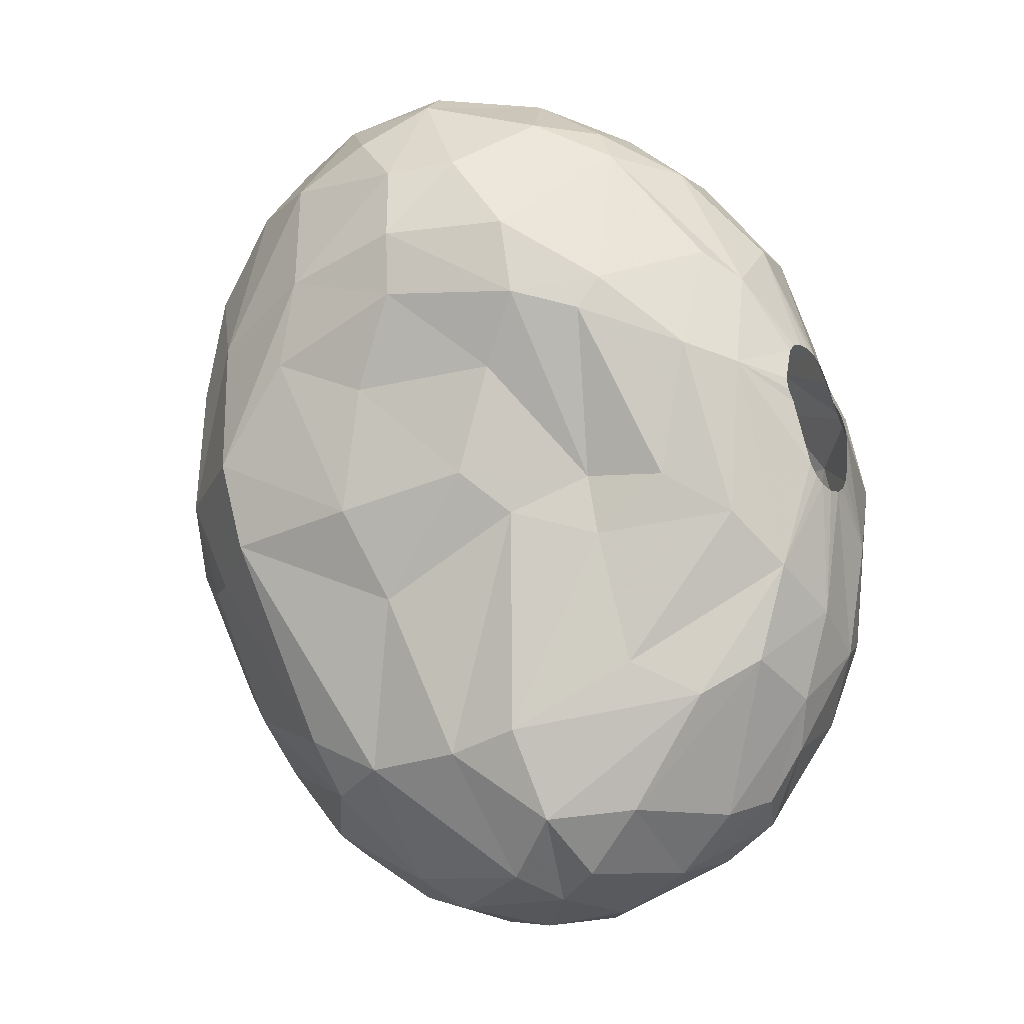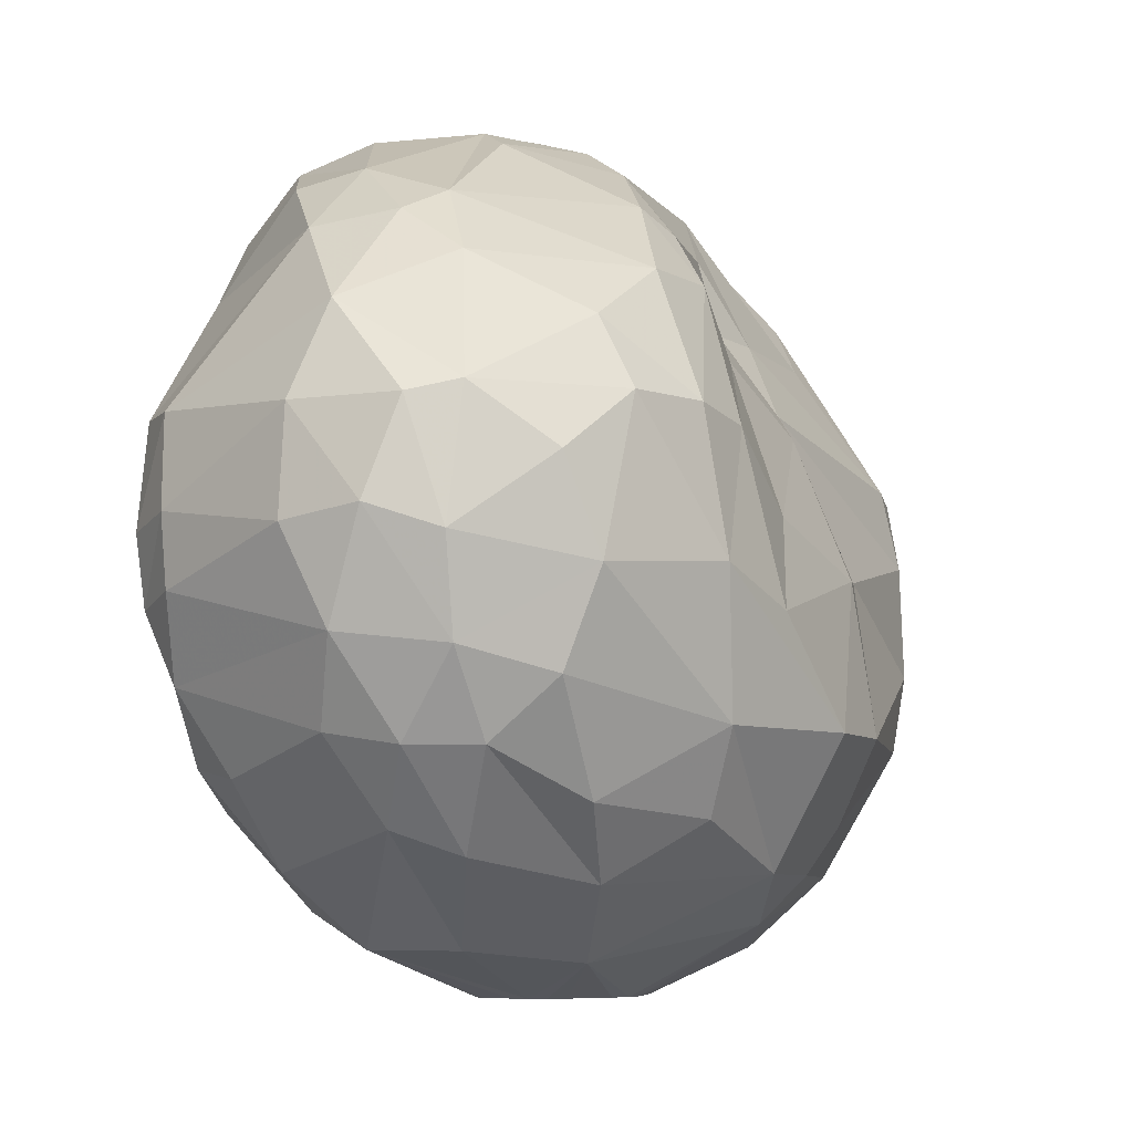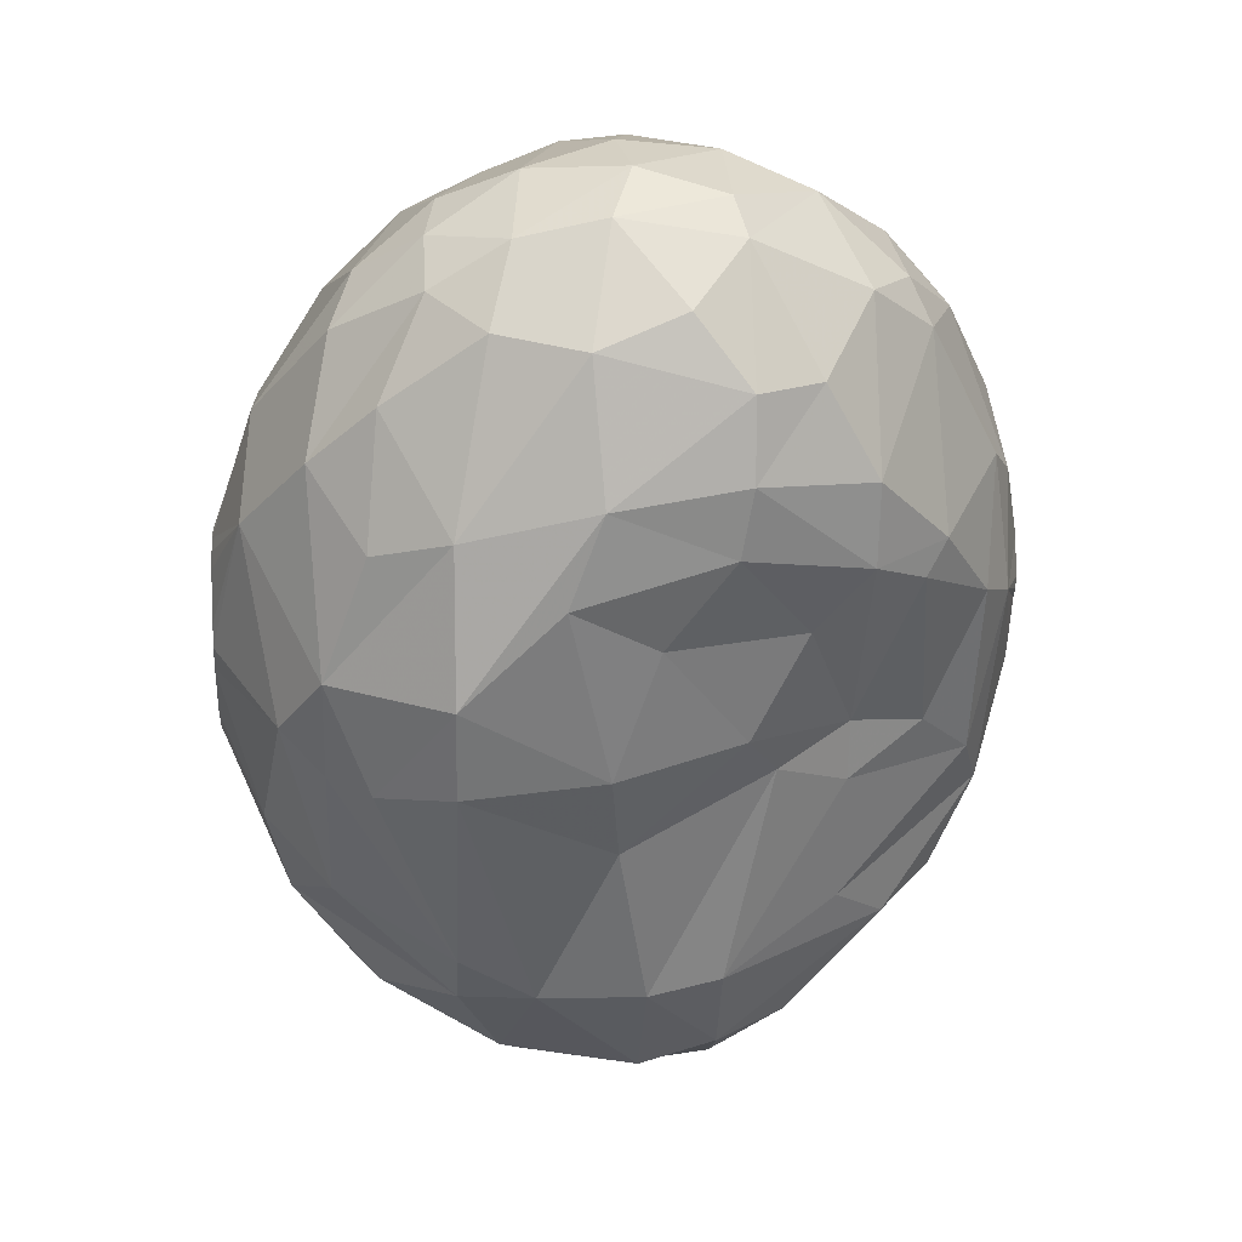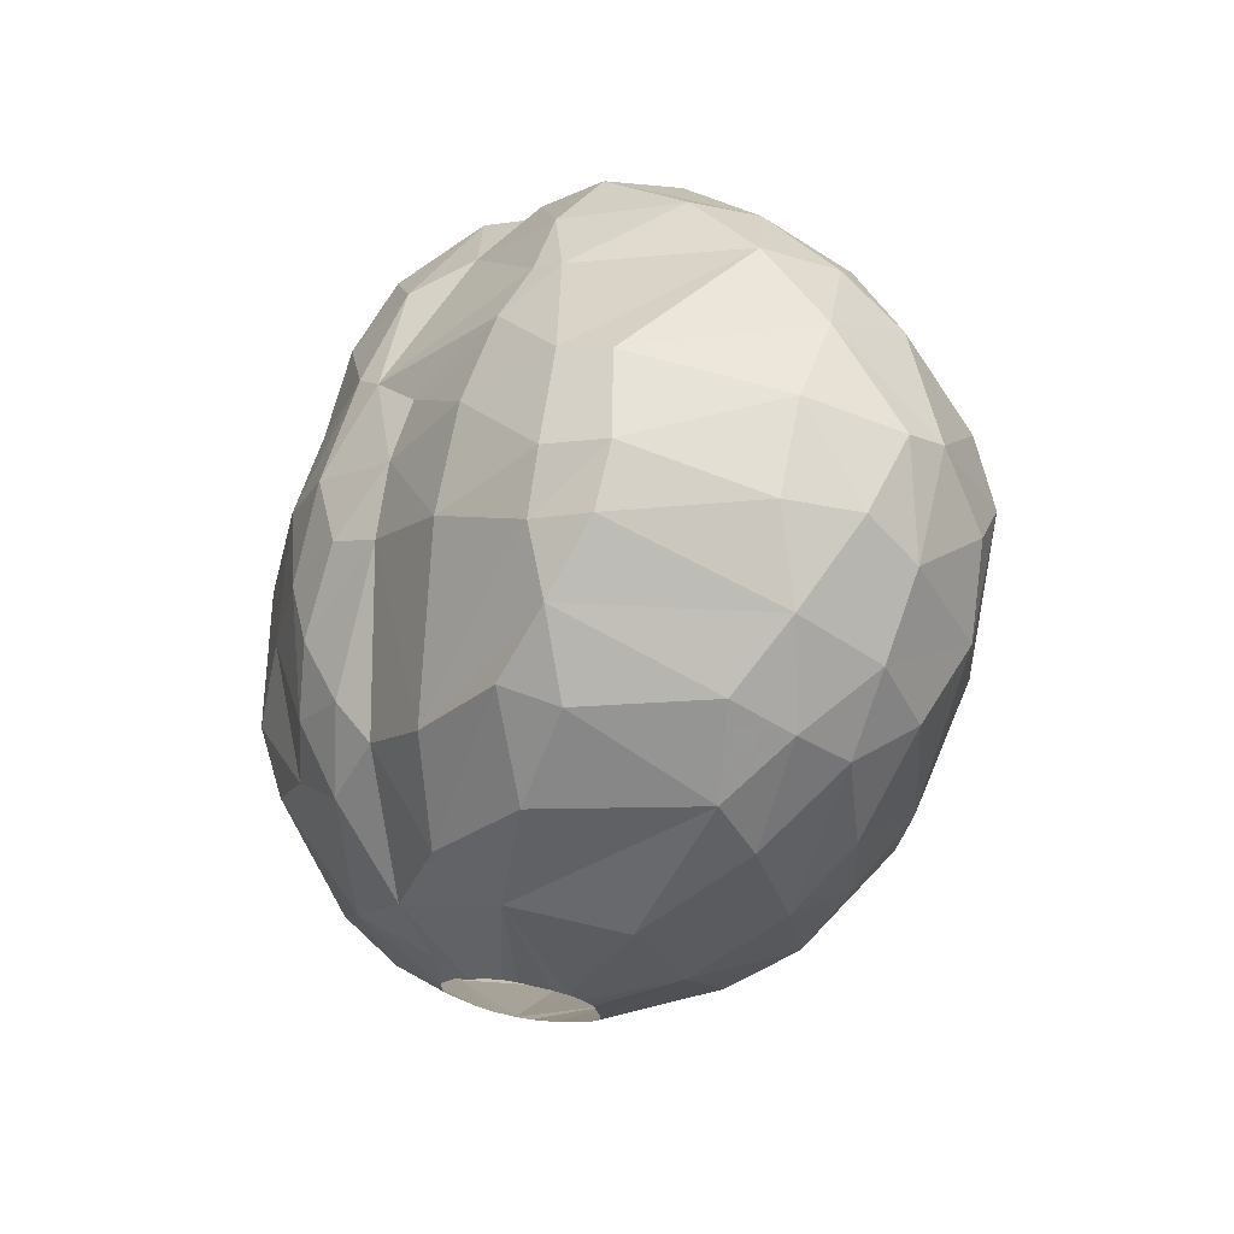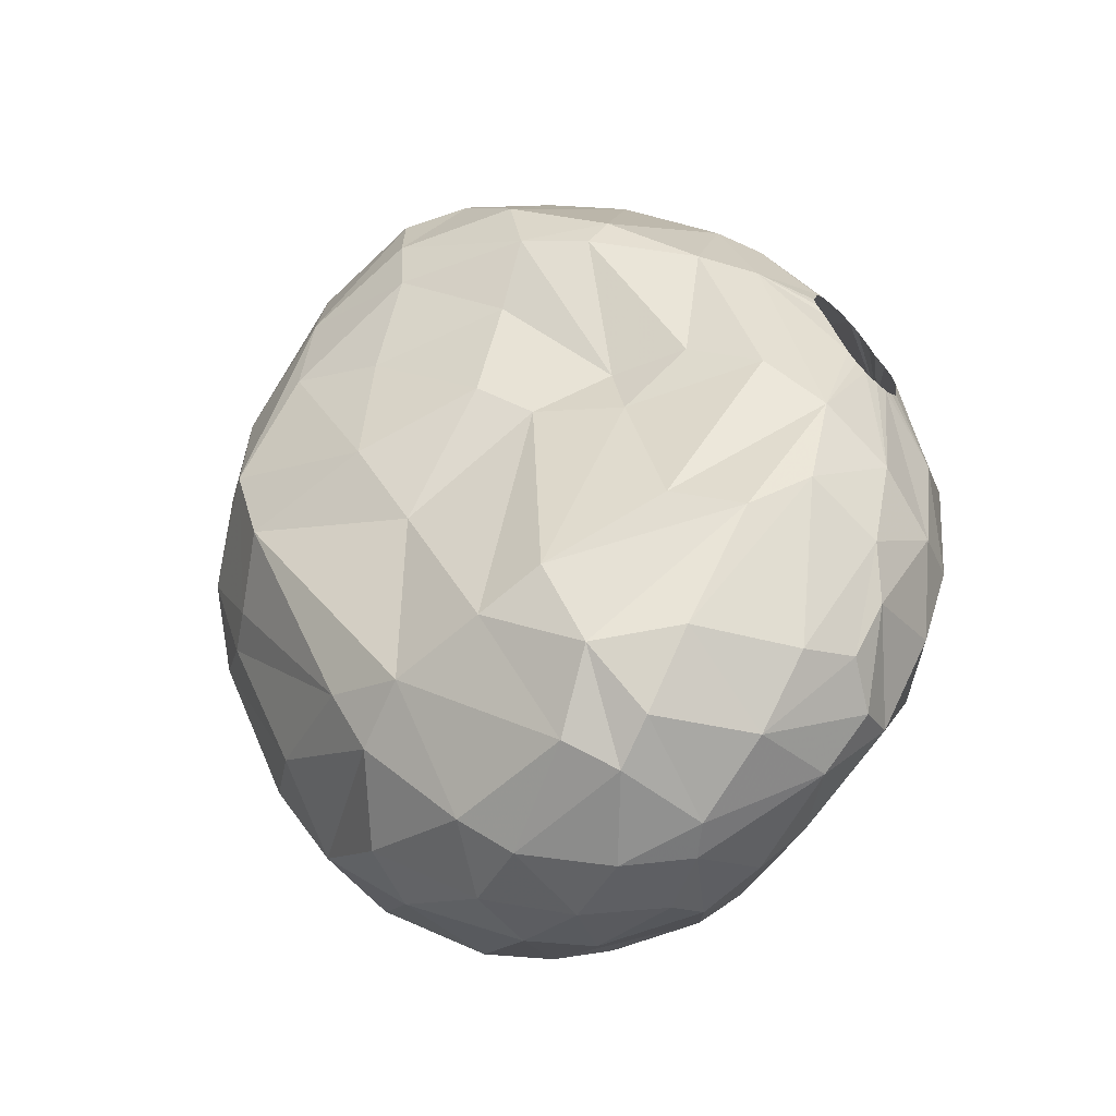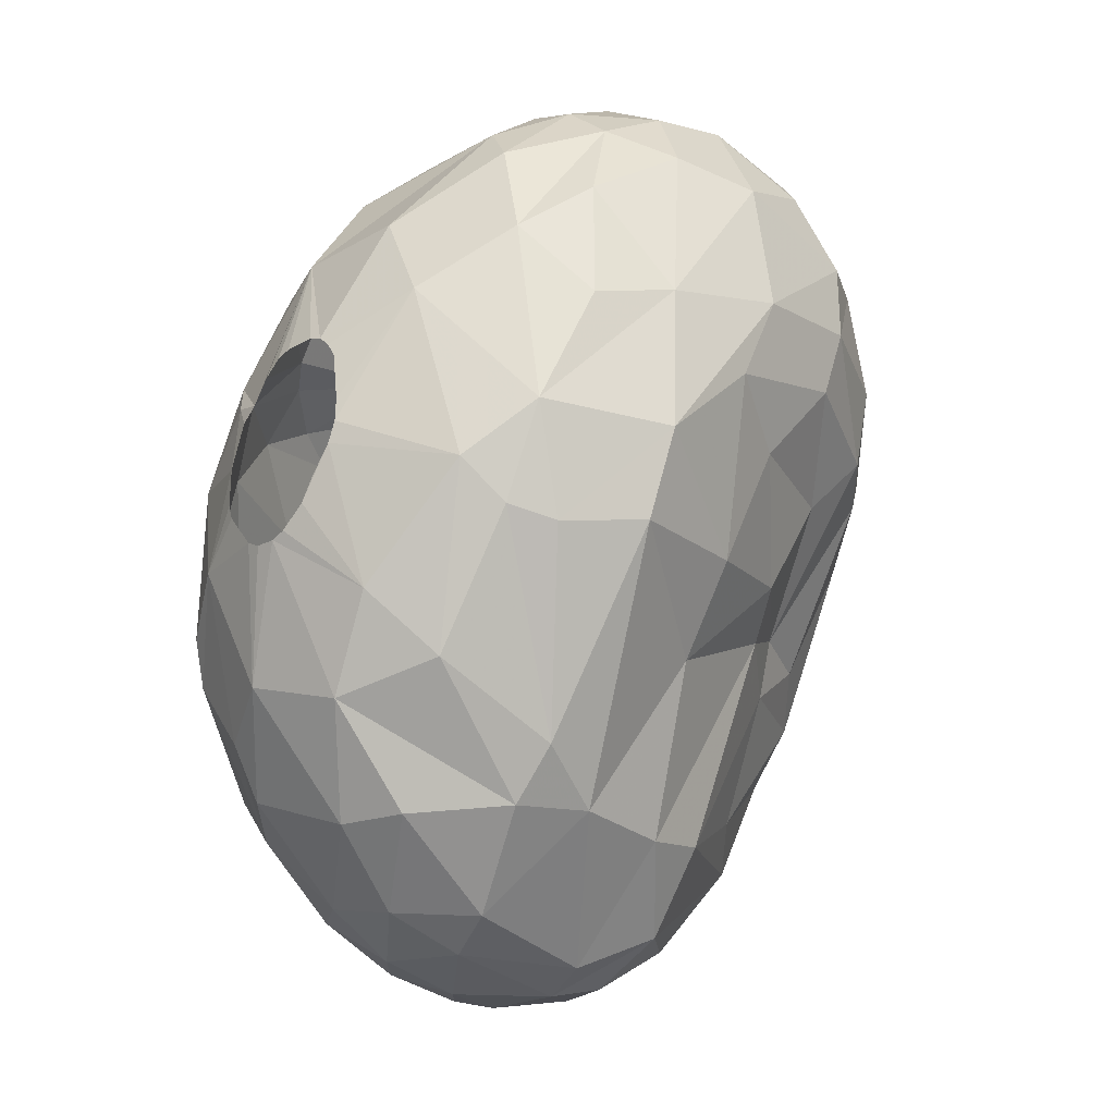
<metadata>
{"format":"obj","ext":"obj","renderer":"f3d","projection":"perspective","resolution":1024,"background":"white","views":[{"elev":-26.8,"azim":-50.5,"up":"+Y"},{"elev":-6.7,"azim":-136.5,"up":"+Z"},{"elev":12.5,"azim":-94.2,"up":"+Y"},{"elev":72.5,"azim":-167.0,"up":"+Y"},{"elev":-66.0,"azim":-43.9,"up":"+Y"},{"elev":-24.0,"azim":-136.6,"up":"+Y"}]}
</metadata>
<code>
v 261.6 209.1 244.5
v 261.9 209.6 248.1
v 261.9 211.8 248.1
v 262 212.8 244.2
v 262 206.6 243.6
v 262.2 208.2 240.9
v 262.3 213.8 246.6
v 262.3 204.1 240.9
v 262.4 207.7 247.8
v 262.8 213.2 241.8
v 262.9 212 249.9
v 263.1 205.3 246
v 263.3 201.6 240.9
v 263.3 207.8 238.8
v 263.5 209.4 251.4
v 263.6 211.4 239.1
v 263.7 215.4 248.1
v 263.7 215.9 244.8
v 263.9 201.8 244.8
v 263.9 207.2 251.4
v 264 215.4 242.4
v 264.3 214.1 240.3
v 264.3 204.4 237.6
v 264.6 216.3 247.8
v 264.6 205.4 249.9
v 264.7 201.3 238.8
v 264.8 209.8 237.3
v 265.1 202.4 248.4
v 265.2 214 251.4
v 265.2 217 245.4
v 265.3 206.7 252.9
v 265.5 201.7 237.6
v 265.6 207.6 253.5
v 265.6 215.3 240.3
v 265.7 199.4 245.1
v 266 213 237.9
v 266 202.8 236.4
v 266.3 216.9 242.7
v 266.5 201.3 249.3
v 266.8 212.8 253.2
v 266.9 216.3 250.2
v 267 196.1 240.9
v 267 207.9 235.5
v 267 214.1 252.6
v 267.1 214.4 238.5
v 267.2 217.6 245.1
v 267.3 217.3 247.8
v 267.4 216.1 240.6
v 267.5 194.8 243
v 267.6 202.3 251.4
v 267.7 194.7 246
v 267.8 205.8 255
v 267.9 197.9 237.6
v 268 195.1 248.1
v 268.1 200.6 251.4
v 268.3 194.7 240.9
v 268.5 210.7 235.8
v 268.5 202.1 253.5
v 268.6 209.3 255.3
v 269 199.7 235.8
v 269 204.9 234.6
v 269.1 204.2 234.6
v 269.1 215.1 252.3
v 269.2 206.3 234.6
v 269.3 203.7 234.6
v 269.3 213.1 254.1
v 269.3 205.5 255.9
v 269.5 206.8 234.6
v 269.6 196.9 251.4
v 269.7 192.7 248.1
v 269.8 207.1 234.6
v 269.8 208.7 255.9
v 269.9 202.9 234.6
v 270 200.9 255
v 270.3 207.2 234.6
v 270.3 202.2 234.6
v 270.5 194.4 238.8
v 270.7 197.1 236.4
v 270.7 192.3 242.1
v 270.8 191.6 246
v 271 201.6 234.6
v 271 195.9 252.9
v 271.1 215.5 239.7
v 271.1 205.4 256.5
v 271.2 213.7 253.8
v 271.2 207.2 234.6
v 271.2 205.1 256.5
v 271.3 217.5 245.7
v 271.3 217.3 243.9
v 271.3 192.9 250.2
v 271.4 206.6 256.5
v 271.4 204.8 256.5
v 271.4 201.4 234.6
v 271.6 207.1 234.6
v 271.6 213.5 237.6
v 271.6 210.7 255.6
v 271.7 206.9 256.5
v 271.8 210.7 235.8
v 271.8 199.6 255.6
v 271.8 217 248.1
v 271.9 191.5 248.1
v 272 216.5 241.8
v 272.1 207.1 256.5
v 272.1 201.4 234.6
v 272.1 206.7 234.6
v 272.1 196.9 254.4
v 272.2 202.9 256.5
v 272.2 191.6 242.7
v 272.3 194.4 238.2
v 272.4 191.1 246.6
v 272.5 201.7 234.6
v 272.5 207.1 256.5
v 272.5 202.6 256.5
v 272.5 205.9 234.6
v 272.8 215.1 240
v 272.8 216.7 243.6
v 272.9 202.5 256.5
v 272.9 192.5 240.6
v 272.9 207 256.5
v 273 205.5 234.6
v 273 216.9 245.4
v 273.2 216.4 248.1
v 273.2 206.8 256.5
v 273.3 202.7 234.6
v 273.3 202.4 256.5
v 273.4 204.2 234.6
v 273.4 203.1 234.6
v 273.4 198 235.8
v 273.5 206.3 234.9
v 273.6 206.2 256.5
v 273.6 211.4 255
v 273.7 202.6 256.5
v 273.7 210.7 236.7
v 273.8 205.8 256.5
v 273.9 213.8 251.4
v 274 202.8 256.5
v 274.1 198.9 255.6
v 274.1 193.2 251.7
v 274.2 205.5 256.5
v 274.3 203.2 256.5
v 274.3 191.2 244.5
v 274.4 205.1 256.5
v 274.5 212.3 253.2
v 274.5 204.7 256.5
v 274.5 196.4 254.4
v 274.6 191.9 249.6
v 274.6 212.7 239.1
v 274.6 207.7 235.8
v 274.6 213.1 251.4
v 274.9 191.8 242.4
v 274.9 192.9 240.3
v 274.9 201.7 235.2
v 275.1 191.3 246.9
v 275.1 213.9 249.6
v 275.2 214.6 243.9
v 275.4 214.6 246.9
v 275.4 209.1 255
v 275.5 207.7 255.3
v 275.5 195.3 253.5
v 275.5 193.9 252.3
v 275.6 195.7 237.9
v 275.6 197.2 237
v 275.8 191.5 246
v 275.9 204.7 235.8
v 275.9 210.4 239.1
v 276 201.6 255.9
v 276.3 198.4 255
v 276.5 193.1 241.5
v 276.6 192.1 244.2
v 276.7 209.4 252.9
v 276.7 208.7 237.9
v 276.9 195.1 239.4
v 276.9 200.6 236.4
v 276.9 193.7 251.4
v 276.9 211.6 247.8
v 276.9 211.8 243.9
v 277.1 192.9 249.6
v 277.1 207.1 255
v 277.1 210.2 240
v 277.1 211.8 246
v 277.2 199.3 237
v 277.8 199.3 254.4
v 277.9 196.9 253.2
v 278 193.3 244.2
v 278 206.7 238.5
v 278 193.2 246.3
v 278.1 194.7 251.1
v 278.1 204.7 255
v 278.1 210.6 248.4
v 278.1 210.8 243.9
v 278.1 208.5 239.7
v 278.3 209 251.7
v 278.4 209.6 241.5
v 278.7 194.6 247.5
v 278.7 196.8 240
v 278.8 209.8 248.7
v 278.8 204.3 238.5
v 279.1 206.8 252.9
v 279.1 209.9 245.7
v 279.1 197.3 251.4
v 279.1 209.1 243
v 279.5 204.1 253.2
v 279.7 206.4 242.1
v 279.7 199.9 239.7
v 279.7 207.1 250.5
v 279.8 198.4 248.1
v 279.9 199 249.6
v 279.9 196.9 242.4
v 279.9 204.3 240.3
v 279.9 206.4 248.1
v 280 198.1 240.9
v 280 207.7 245.4
v 280.1 197.1 243.9
v 280.2 203.9 251.4
v 280.2 202.2 251.4
v 280.6 204 244.2
v 280.6 199 244.2
g foo
f 29 11 15
f 200 207 215
f 41 47 24
f 21 34 22
f 38 48 34
f 147 115 102
f 176 147 155
f 208 195 211
f 208 172 195
f 118 151 150
f 79 118 108
f 56 77 79
f 59 33 52
f 72 40 59
f 72 66 40
f 96 66 72
f 96 131 66
f 137 145 167
f 99 106 137
f 203 191 201
f 211 204 209
f 184 172 208
f 168 172 184
f 49 13 42
f 1 6 8
f 21 22 10
f 38 34 21
f 116 147 102
f 155 147 116
f 193 179 176
f 168 150 151
f 108 118 150
f 49 56 79
f 49 42 56
f 35 13 49
f 4 10 6
f 216 211 209
f 19 8 13
f 5 8 19
f 38 102 48
f 5 1 8
f 89 102 38
f 19 13 35
f 4 6 1
f 190 193 176
f 201 193 190
f 217 211 216
f 213 211 217
f 213 208 211
f 212 203 201
f 216 209 203
f 169 168 184
f 169 150 168
f 4 21 10
f 18 21 4
f 116 102 89
f 141 150 169
f 80 79 108
f 216 203 212
f 141 108 150
f 51 35 49
f 213 184 208
f 12 5 19
f 30 21 18
f 30 38 21
f 46 89 38
f 116 89 88
f 121 155 116
f 199 212 201
f 80 49 79
f 51 49 80
f 30 46 38
f 88 89 46
f 121 116 88
f 176 155 180
f 9 1 5
f 156 155 121
f 180 155 156
f 199 201 190
f 186 184 213
f 163 169 184
f 9 5 12
f 7 18 4
f 206 213 217
f 163 141 169
f 110 108 141
f 110 80 108
f 180 190 176
f 199 190 180
f 194 213 206
f 186 213 194
f 186 163 184
f 47 46 30
f 153 141 163
f 153 110 141
f 51 80 70
f 39 35 51
f 28 19 35
f 9 12 25
f 47 88 46
f 210 216 212
f 206 217 216
f 54 39 51
f 28 12 19
f 3 4 1
f 3 7 4
f 24 30 18
f 100 88 47
f 156 121 122
f 175 180 156
f 196 212 199
f 25 12 28
f 2 1 9
f 2 3 1
f 17 24 18
f 24 47 30
f 210 212 196
f 206 216 210
f 177 163 186
f 28 35 39
f 17 18 7
f 17 7 3
f 100 121 88
f 122 121 100
f 189 199 180
f 196 199 189
f 153 163 177
f 101 110 153
f 70 110 101
f 70 80 110
f 54 51 70
f 189 180 175
f 41 100 47
f 154 156 122
f 154 175 156
f 146 101 153
f 205 210 196
f 2 9 20
f 11 3 2
f 11 17 3
f 41 24 17
f 189 175 154
f 215 206 210
f 207 206 215
f 177 186 194
f 146 153 177
f 20 9 25
f 63 122 100
f 192 196 189
f 200 206 207
f 194 206 200
f 90 101 146
f 90 70 101
f 82 70 90
f 82 54 70
f 50 28 39
f 41 17 29
f 69 54 82
f 55 39 54
f 63 100 41
f 135 122 63
f 135 154 122
f 187 194 200
f 187 177 194
f 174 146 177
f 69 55 54
f 50 25 28
f 15 2 20
f 11 2 15
f 29 17 11
f 90 146 138
f 149 154 135
f 149 189 154
f 214 210 205
f 214 215 210
f 20 25 50
f 44 41 29
f 192 205 196
f 174 177 187
f 50 39 55
f 44 63 41
f 170 189 149
f 170 192 189
f 160 146 174
f 138 146 160
f 135 63 85
f 198 214 205
f 58 50 55
f 33 20 31
f 33 15 20
f 40 44 29
f 143 149 135
f 106 90 138
f 31 50 58
f 20 50 31
f 40 29 15
f 198 205 192
f 40 15 33
f 143 135 85
f 143 170 149
f 202 214 198
f 202 215 214
f 182 200 215
f 183 200 182
f 183 187 200
f 159 187 183
f 159 174 187
f 159 160 174
f 145 138 160
f 106 138 145
f 106 82 90
f 178 192 170
f 159 145 160
f 74 55 69
f 58 55 74
f 66 44 40
f 66 63 44
f 182 215 202
f 198 192 178
f 52 58 74
f 52 31 58
f 52 33 31
f 85 63 66
f 157 170 143
f 158 170 157
f 158 178 170
f 167 183 182
f 167 159 183
f 40 33 59
f 131 143 85
f 157 143 131
f 188 202 198
f 182 202 188
f 99 82 106
f 99 69 82
f 99 74 69
f 67 52 74
f 131 85 66
f 188 198 178
f 145 159 167
f 137 106 145
f 65 76 60
f 65 73 76
f 43 61 62
f 43 64 61
f 43 68 64
f 71 68 43
f 98 75 71
f 98 86 75
f 98 94 86
f 98 105 94
f 114 105 98
f 129 120 114
f 126 120 129
f 152 127 126
f 152 124 127
f 152 111 124
f 128 104 111
f 93 104 128
f 60 81 93
f 60 76 81
f 37 65 60
f 37 62 65
f 43 62 37
f 57 71 43
f 98 71 57
f 148 114 98
f 129 114 148
f 152 126 164
f 128 111 152
f 78 93 128
f 60 93 78
f 164 126 129
f 164 129 148
f 173 152 164
f 162 128 152
f 53 37 60
f 23 43 37
f 27 43 23
f 45 98 57
f 133 148 98
f 197 173 164
f 181 152 173
f 45 57 36
f 95 98 45
f 197 164 185
f 162 152 181
f 53 60 78
f 32 37 53
f 32 23 37
f 36 43 27
f 36 57 43
f 109 78 128
f 95 133 98
f 165 148 133
f 165 171 148
f 171 164 148
f 185 164 171
f 161 128 162
f 77 78 109
f 14 27 23
f 165 133 147
f 172 162 181
f 109 128 161
f 172 161 162
f 56 78 77
f 53 78 56
f 26 23 32
f 22 36 27
f 83 95 45
f 179 171 165
f 204 181 173
f 109 161 151
f 16 27 14
f 16 22 27
f 115 133 95
f 115 147 133
f 172 181 195
f 34 36 22
f 34 45 36
f 191 171 179
f 209 197 185
f 204 173 197
f 195 181 204
f 42 32 53
f 26 32 42
f 115 95 83
f 172 151 161
f 118 109 151
f 77 109 118
f 6 14 23
f 16 14 6
f 48 83 45
f 191 185 171
f 204 197 209
f 42 53 56
f 8 6 23
f 34 48 45
f 13 26 42
f 8 23 26
f 10 16 6
f 10 22 16
f 193 191 179
f 13 8 26
f 102 83 48
f 102 115 83
f 203 185 191
f 203 209 185
f 211 195 204
f 168 151 172
f 79 77 118
f 176 165 147
f 176 179 165
f 201 191 193
f 107 67 99
f 92 67 107
f 87 67 92
f 84 67 87
f 91 67 84
f 91 72 67
f 97 72 91
f 103 72 97
f 103 96 72
f 112 96 103
f 112 119 96
f 123 158 119
f 130 158 123
f 134 158 130
f 139 158 134
f 144 166 142
f 140 166 144
f 136 166 140
f 132 166 136
f 125 137 132
f 125 117 137
f 113 99 117
f 107 99 113
f 67 74 99
f 72 59 67
f 119 131 96
f 119 158 131
f 139 188 158
f 142 188 139
f 142 166 188
f 158 157 131
f 188 178 158
f 166 182 188
f 132 167 166
f 132 137 167
f 117 99 137
f 67 59 52
f 166 167 182
g

</code>
